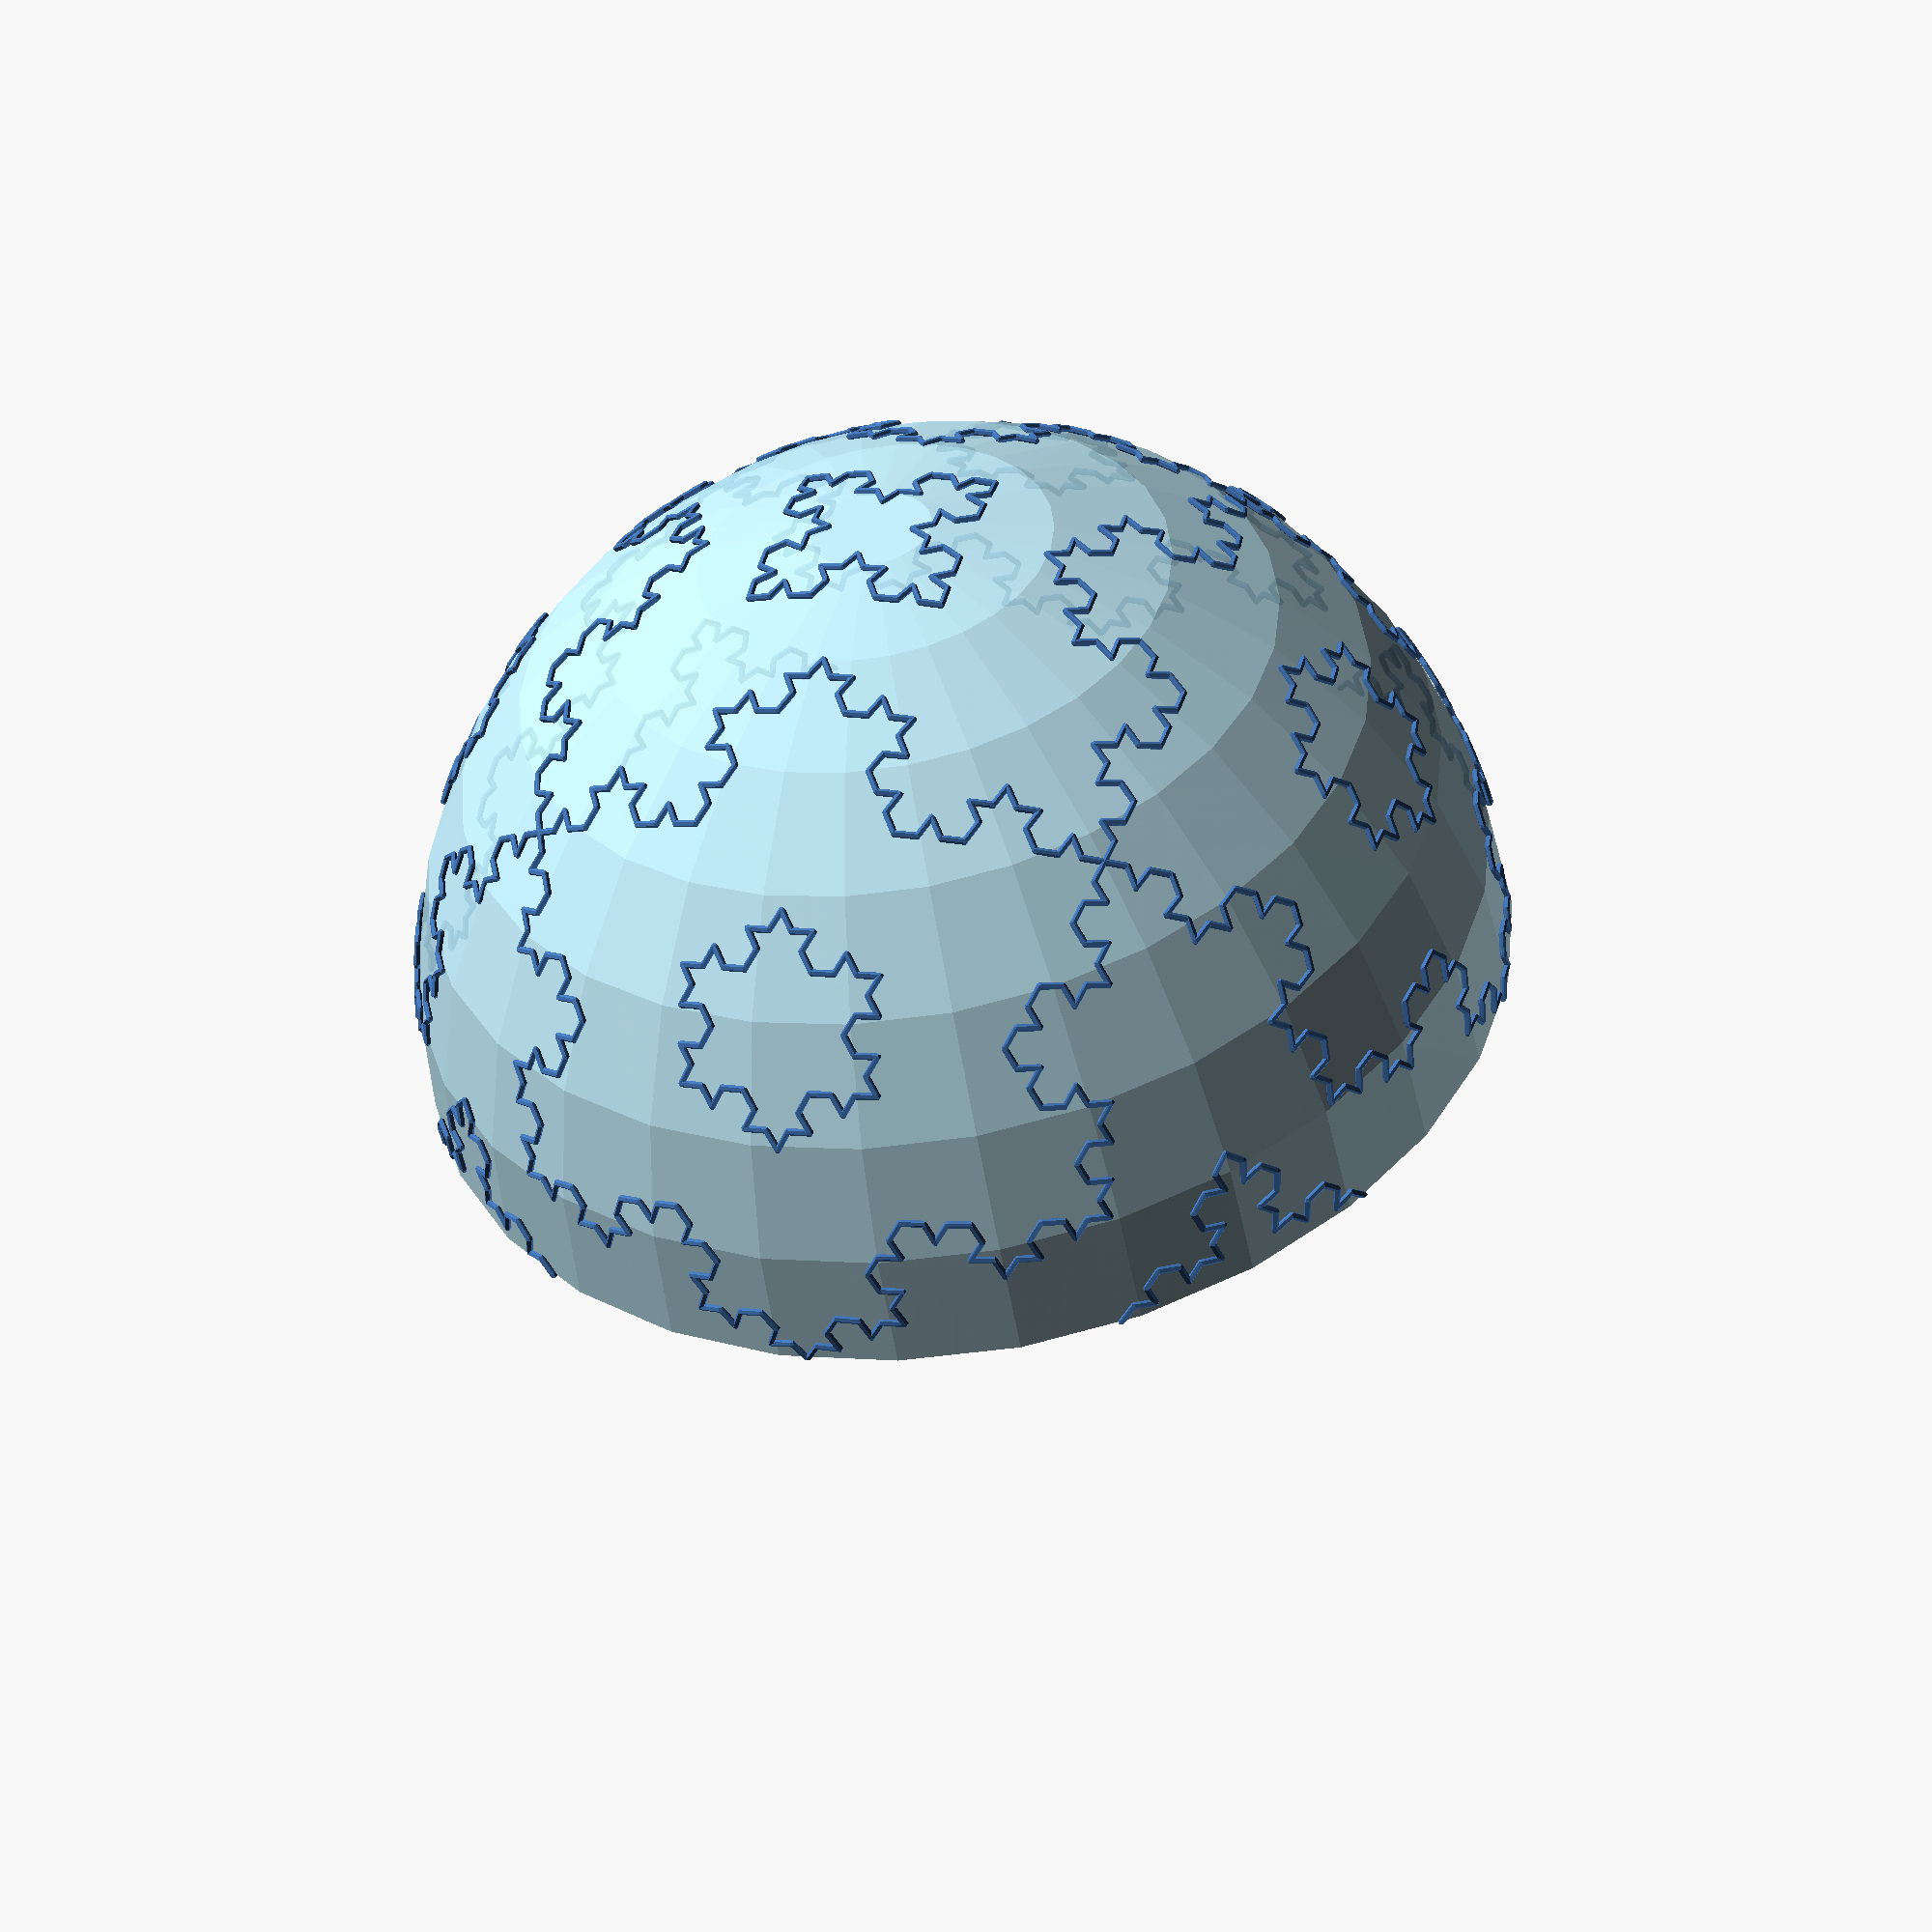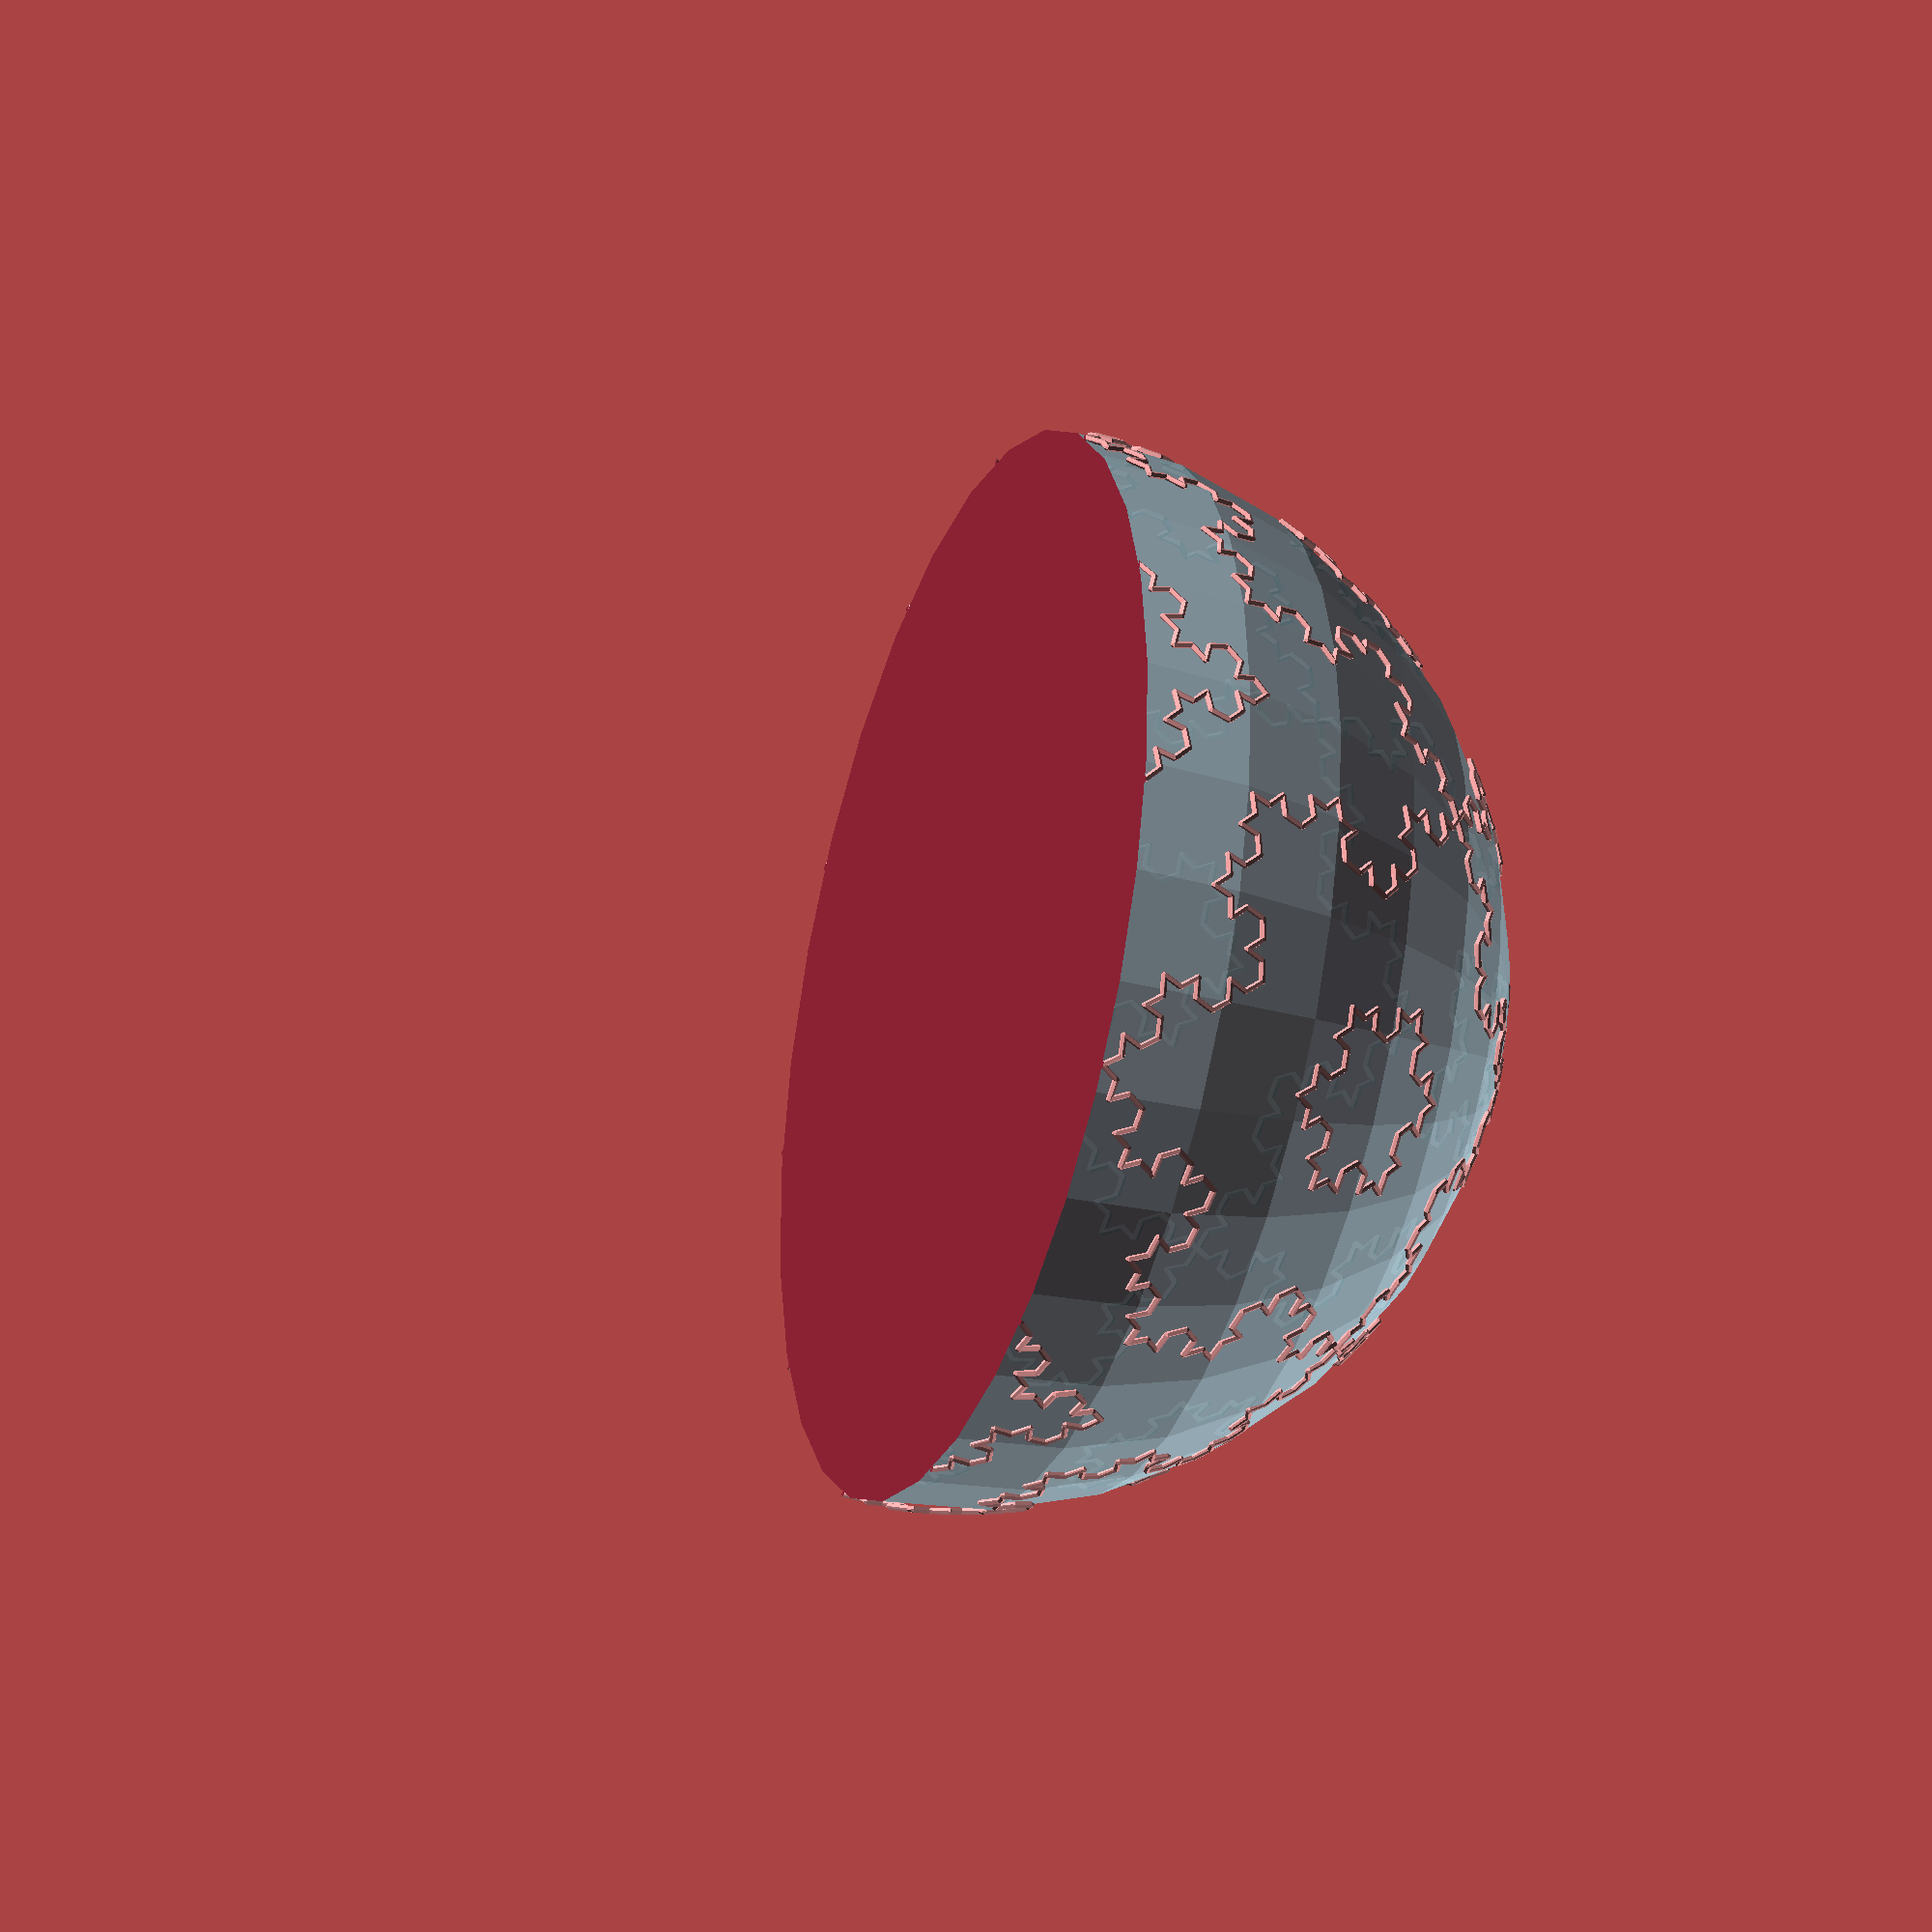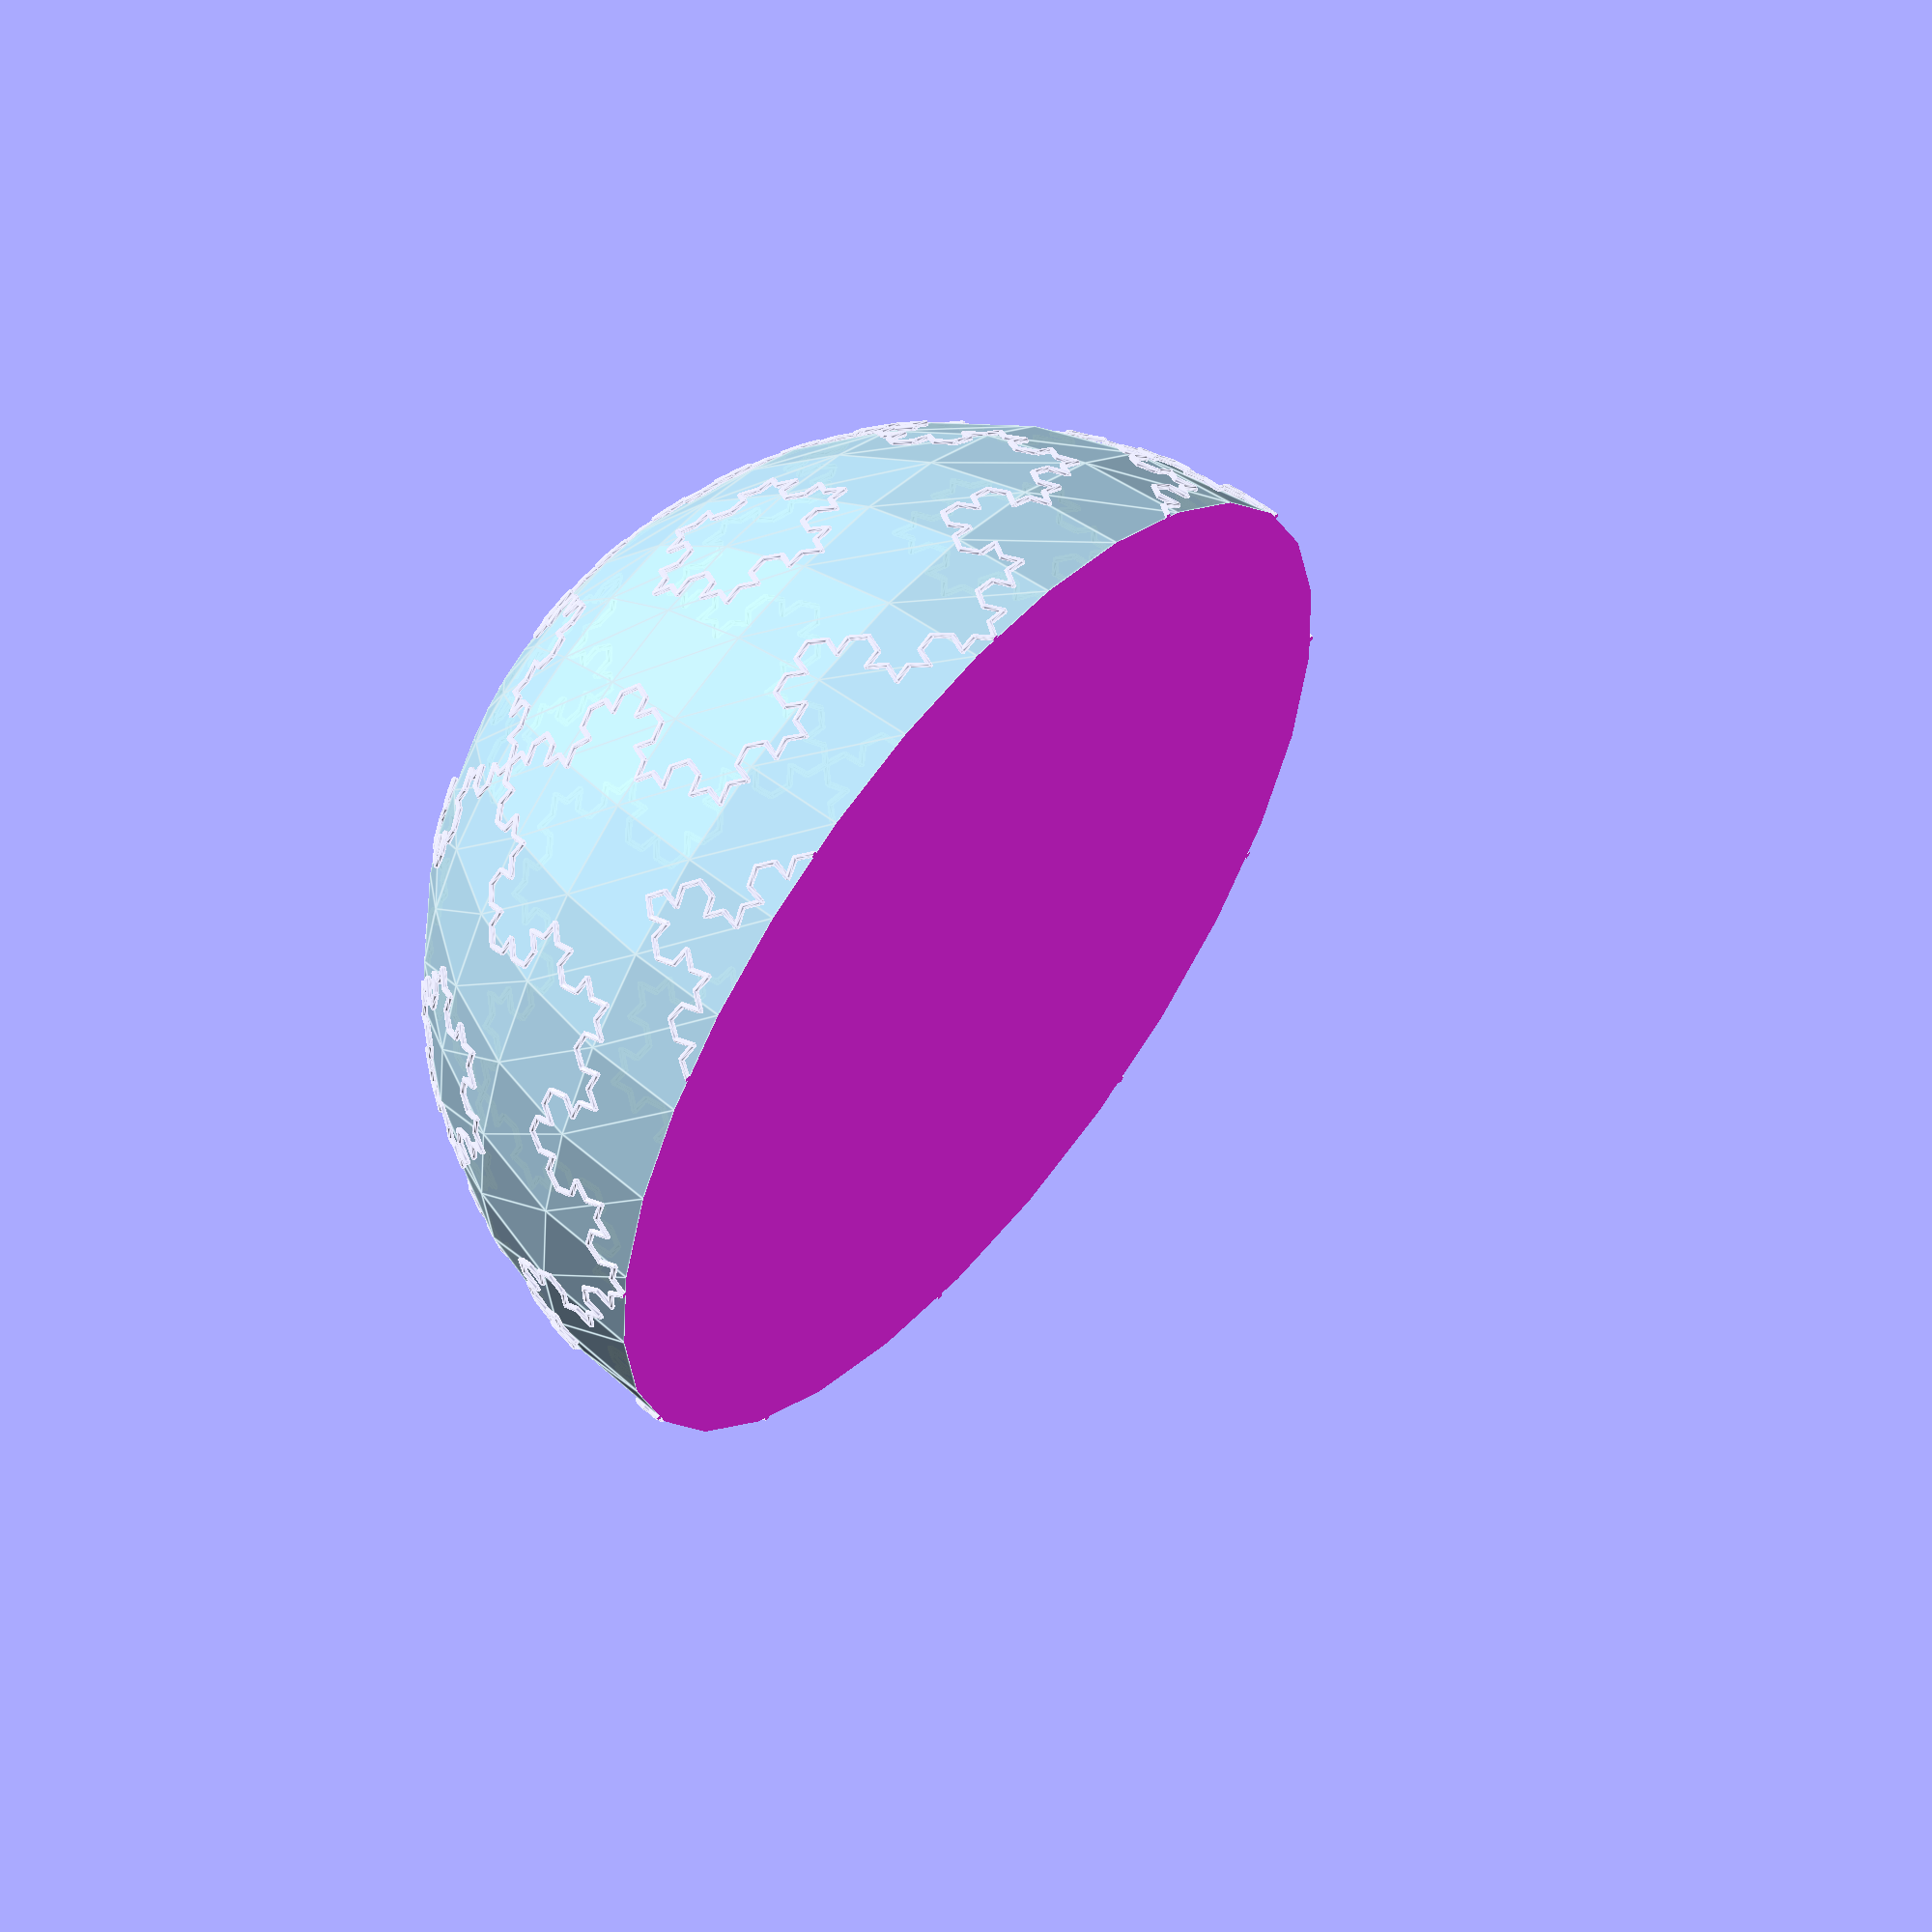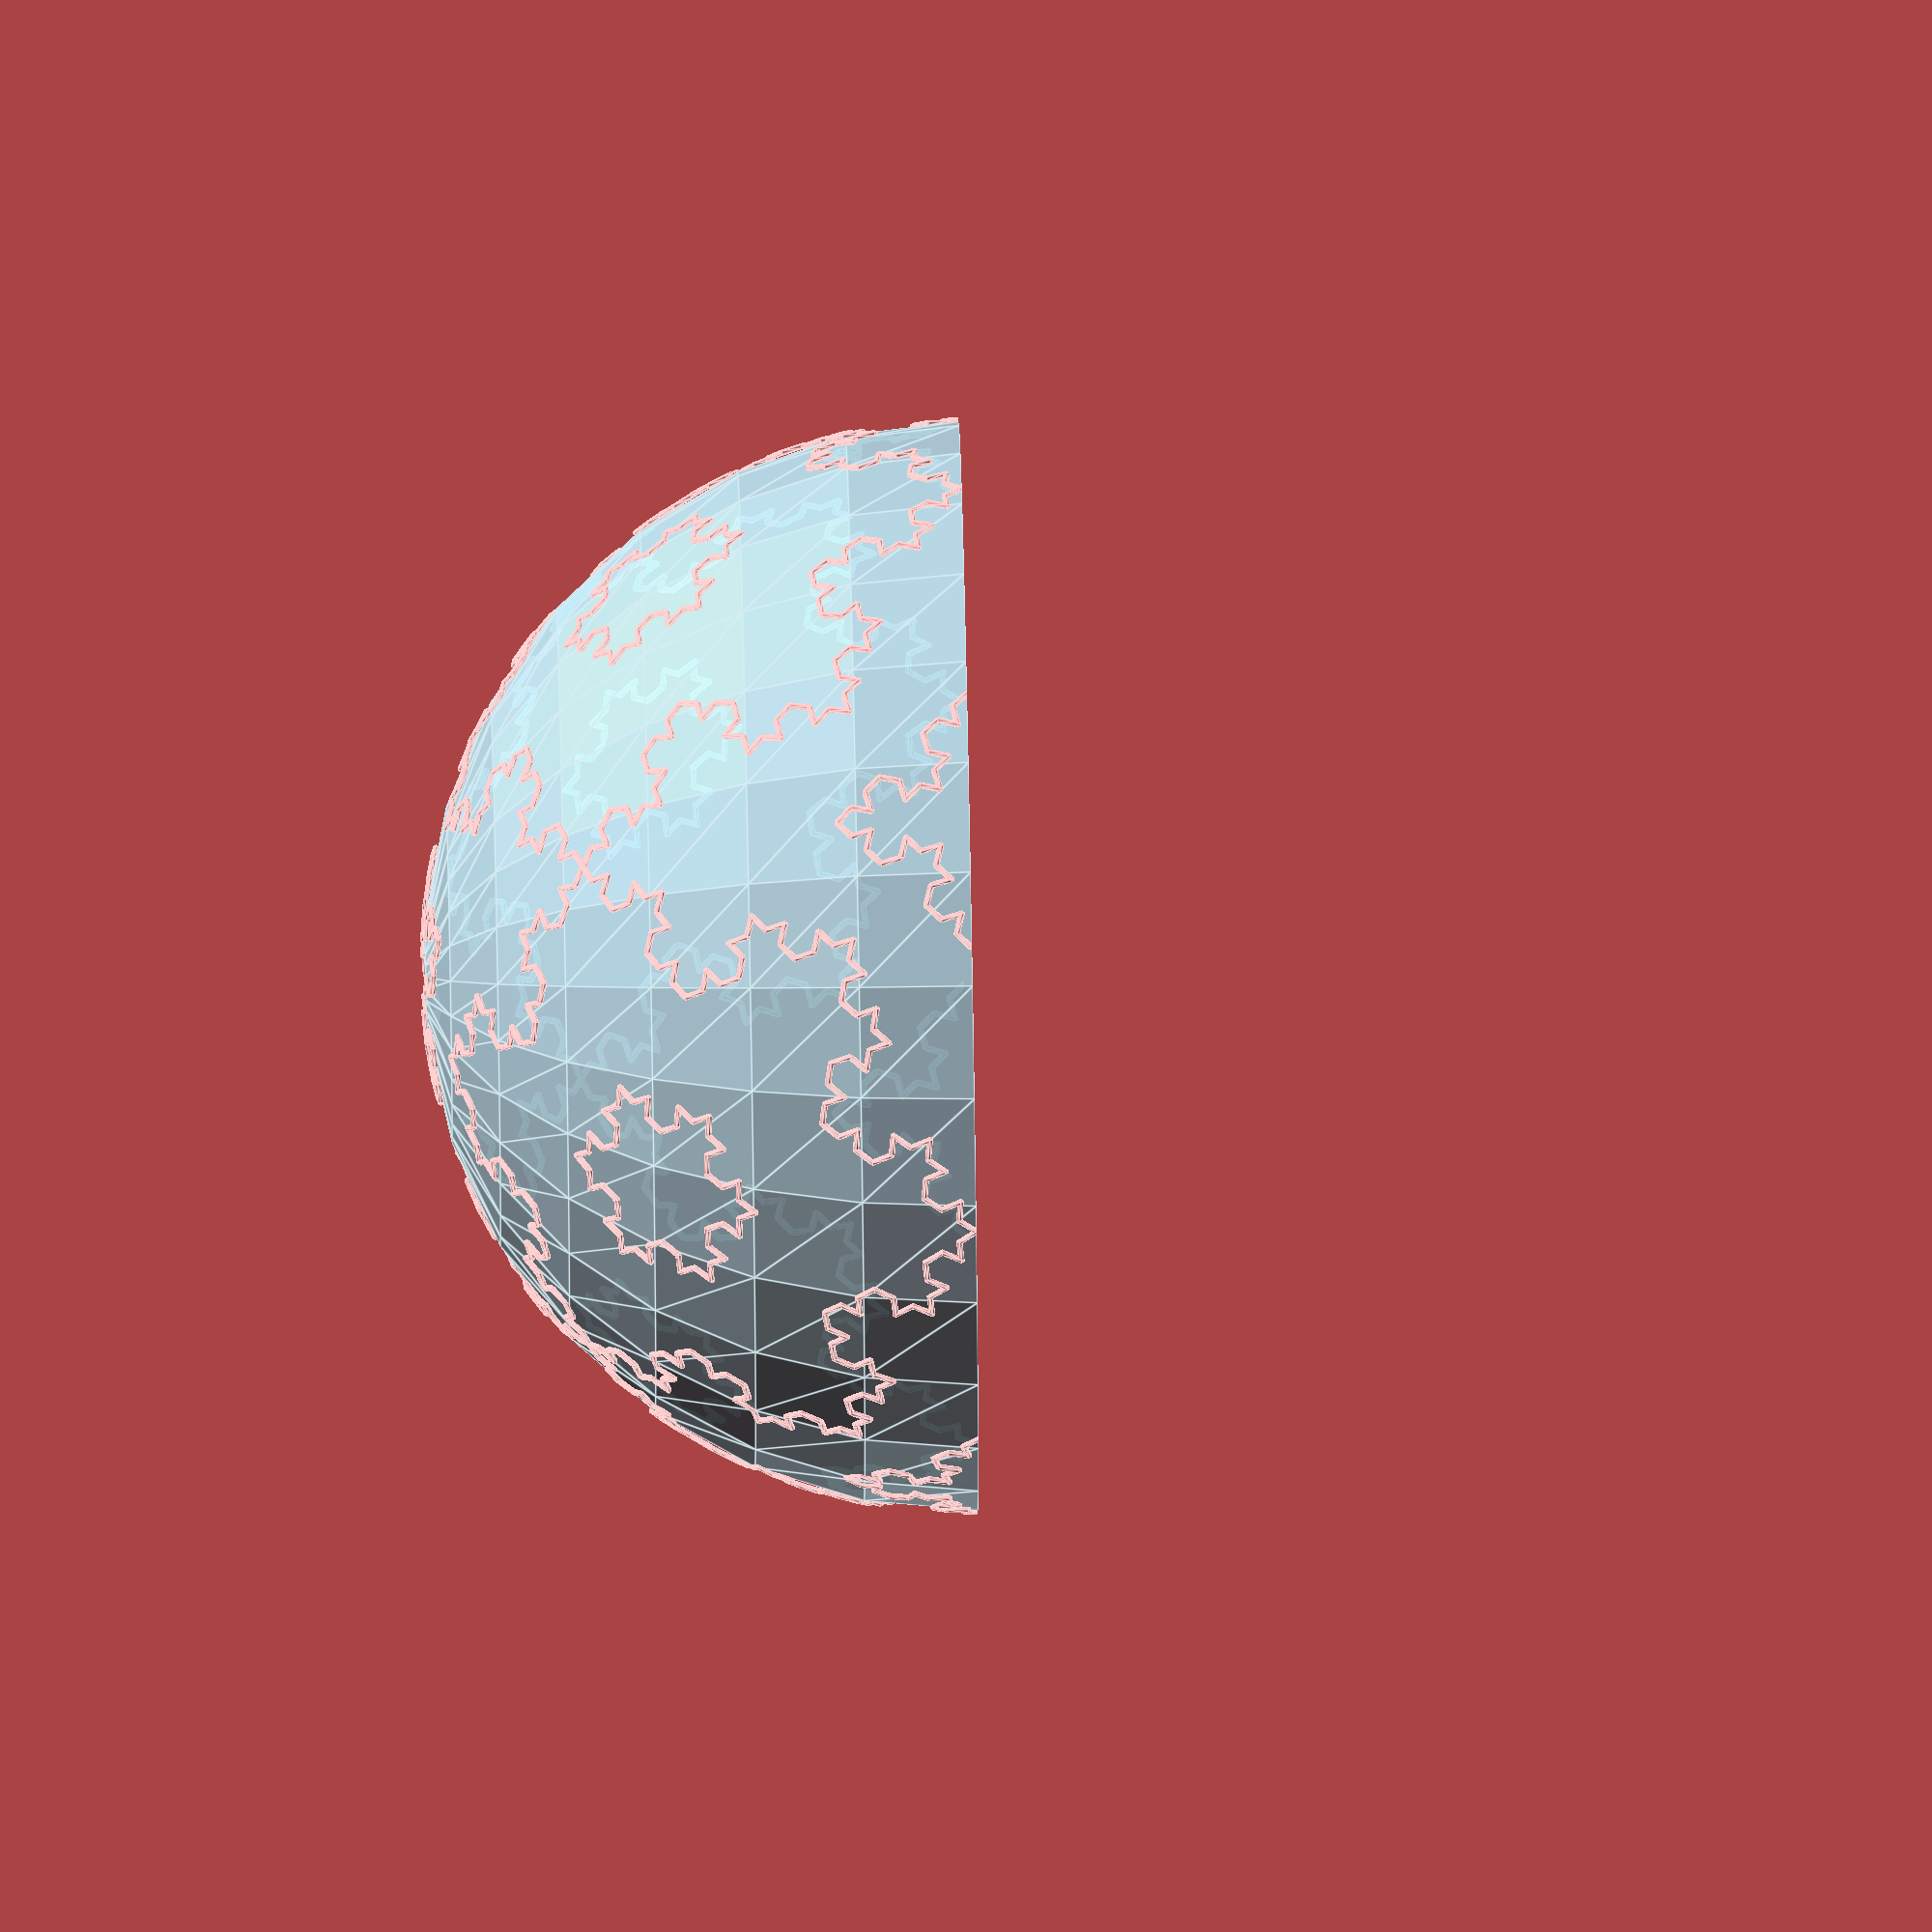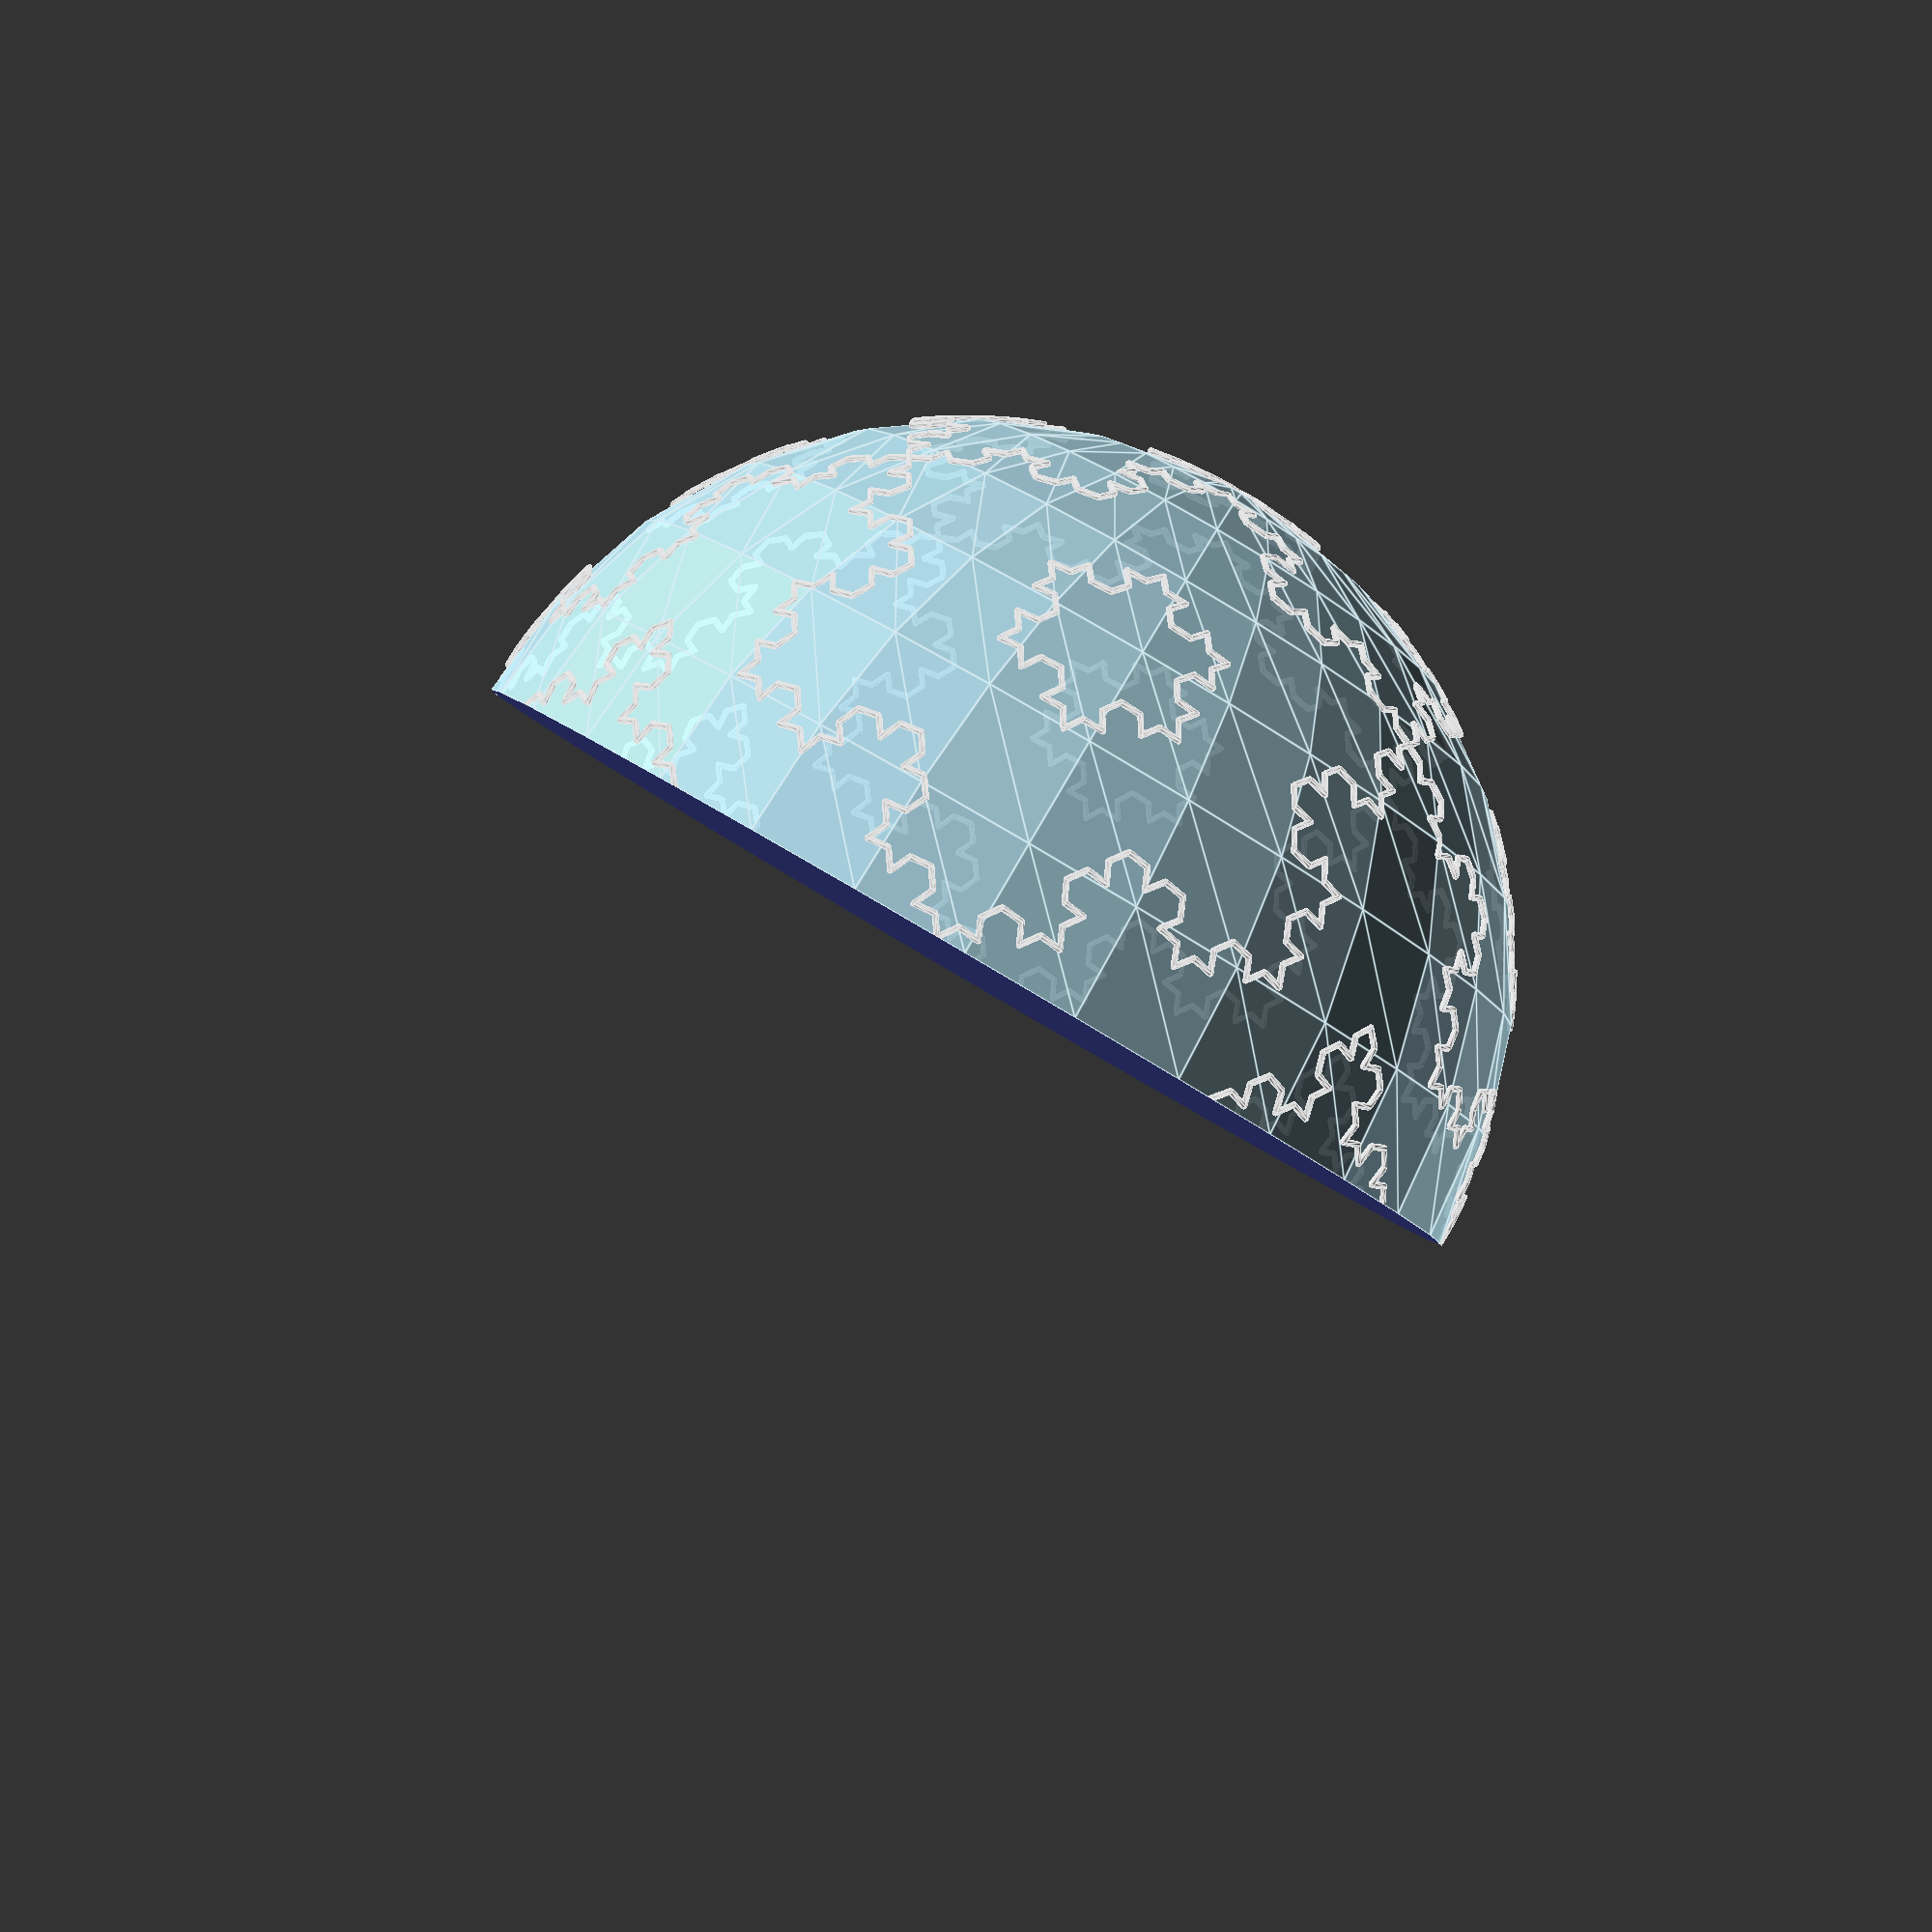
<openscad>
// +===========================================================================+
// |                                                                           |
// |  Cuboctahedron Snowflake                                                  |
// |                                                                           |
// |    Edges of a cuboctahedron projected on a sphere                         |
// |    and replaced by Koch curves on the same sphere                         |
// |                                                                           |
// | See https://en.wikipedia.org/wiki/Cuboctahedron and                       |
// | https://www.mathcurve.com/fractals/koch/koch.shtml                        |
// |  _edh_ @ ThingIVerse - 2018                                               |
// +===========================================================================+

// Radius of the sphere on which to draw the snowflake (in mm)
r=40;

// Recursion level of Koch curves. (n<=0 to see original points)
n=3;

// Options:
//  - only superior half of snowflake
//  - add a sphere to support the snowflake
//  - add a square on each squared face and a triangle on each triangle face
//    of the cuboctahedron 
half=true;
sphere=true;
trim=true;


thickness=.5;

//
// Processing options 'sphere' and 'half'
//
difference() {
 union() {
  cuboctahedronsnowflake();
  if(sphere)
   color("LightBlue",0.9) sphere(r);
 }
 if(half)
  translate([0,0,-2*r]) cube(4*r, center=true);
}


// The three points ABC are the vertices of an equilateral triangle on the
// sphere of radius r. Duplicating this triangle by the 3 planar symmetries
// yoz, xoz and xoy result in a cuboctahedron
A=sp([1,0,1]);
B=sp([0,1,1]);
C=sp([1,1,0]);

module cuboctahedronsnowflake() {
// copymirror([0,0,1])
 copymirror([0,1,0])
 copymirror([1,0,0])
 {
  // the initial Koch snowflake = 3 Koch curves
  path3d(koch(A,B,n),thickness);
  path3d(koch(B,C,n),thickness);
  path3d(koch(C,A,n),thickness);

  if(trim) {
   // a 1/3 smaller triangle in triangle faces
   ta=sp(3*B+3*C+A);
   tb=sp(3*C+3*A+B);
   tc=sp(3*A+3*B+C);
   path3d(koch(ta,tb,n-1),thickness);
   path3d(koch(tb,tc,n-1),thickness);
   path3d(koch(tc,ta,n-1),thickness);
  }

  if(trim) {
   // a 1/3 smaller square in square faces
   sqa1=sp(5*B-3*A+3*C);
   sqa2=sp(5*C-3*A+3*B);
   sqb1=sp(5*C-3*B+3*A);
   sqb2=sp(5*A-3*B+3*C);
   sqc2=sp(5*B-3*C+3*A);
   sqc1=sp(5*A-3*C+3*B);
   path3d(koch(sqa1,sqa2,n-1),thickness);
   path3d(koch(sqb1,sqb2,n-1),thickness);
   path3d(koch(sqc1,sqc2,n-1),thickness);
  }
 }
}


// 
// Projection on a sphere
//  input: point A
//  output: projection of A on the sphere centered on origin of given radius
//
function sp(A, radius=r) =
 A/norm(A)*radius;


//
// Mirrors the child element while keeping the original
//
module copymirror(vec) {
 children();
 mirror(vec) children(); 
}


//
// Draw a 3d path
//
module path3d(segments, width=2) {
  for(i=[0:len(segments)-1])
    hull() {
      translate(segments[i][0]) sphere(width/2);
      translate(segments[i][1]) sphere(width/2);      
    }
}


//
// Koch curve
//  recursive construction of a Kock curve on a sphere
//  between two points A and B
//
// Returns a list of segment. if n (the recursion level) is 0 (or negative),
//  the result list contains only the segment [A,B]
//
function koch(A, B, n) =
 // end test of recusrsion, only returns segment [A,B]
 n<=0?[[A,B]]:
 
 let(
  p0=A, p4=B,
  // We are assuming p0 and p4 are on the same sphere.
  // Rotation about u by 3*theta turns p0 in p4
  w=cross(p0,p4),u=w[0],theta=w[1]/3,

  // p1 and p3 split the spherical segment [p0,p4] in 3 equal parts
  p1=rot(p0,u,theta),
  p3=rot(p0,u,2*theta),

  // Compute p2 so that p1-p2-p3 is an equilateral triangle on the sphere:
  //  Rotation about u by theta turns p1 in p3.
  //  Thus u is the axe of the great circle that join p1 and p3 on the sphere,
  //   and theta is the angle of the p1 O p3 arc.
  //  Using the cosine formula we can deduce the angle A of the equilateral
  //  triangle p1-p2-p3 from theta. We just have to rotate the great circle
  //  p1 p3 about axe O-p1 by angle A to find the great circle p1 p2. The axe
  //  of this great circle p1 p 2 is the rotated vector u (called v). p2 is
  //  simply the image of p1 by the rotation about v.
  v=rot(u,p1,sphericalequilateraltriangle(theta)),
  p2=rot(p1,v,theta)
 )

 // The process transforms input segment [p0,p4] in 4 smaller segments [p0,p1],
 // [p1,p2], [p2,p3] and [p3,p4] each of which defines an arc on the sphere that
 // is 3 times smaller than the original one
 //
 //                * p2
 //               / \
 //              /   \
 //             /     \
 // p0         /       \         p4
 // *---------*         *---------*
 //          p1        p3

 concat(
  // koch curve, of level n, connecting p0 to p4 is made of the 4 koch curves
  // of level n-1 connecting p0 to p1, p1 to p2, p2 to p3 and p3 to p4 
  koch(p0,p1,n-1),
  koch(p1,p2,n-1),
  koch(p2,p3,n-1),
  koch(p3,p4,n-1)
 );


//
// Cross product of two vectors OA and OB
//
//  The result is a unit vector OC and an angle theta.
//  Assuming distances OA and OB are equals (A and B on the same O centered
// sphere), then B is the image of A by the rotation about OC with angle theta
//
// ref: https://en.wikipedia.org/wiki/Cross_product
//
function cross(A,B) =
 let(C=[A[1]*B[2] - A[2]*B[1],
        A[2]*B[0] - A[0]*B[2],
        A[0]*B[1] - A[1]*B[0]
       ],
     as=asin(norm(C)/(norm(A)*norm(B))),
     scal=A[0]*B[0]+A[1]*B[1]+A[2]*B[2]
  )
  [C/norm(C),scal>0?as:180-as];


//
// Rotation of point A about vector u with angle theta
//
// ref: https://en.wikipedia.org/wiki/Rotation_matrix
//
function rot(A, u, theta) =
 let(
    c = cos(theta),
    s = sin(theta),
    v=u/norm(u),
    R1 = [v[0]*v[0]*(1-c) + c,      v[0]*v[1]*(1-c) - v[2]*s, v[0]*v[2]*(1-c) + v[1]*s],
    R2 = [v[0]*v[1]*(1-c) + v[2]*s, v[1]*v[1]*(1-c) + c,      v[1]*v[2]*(1-c) - v[0]*s],
    R3 = [v[0]*v[2]*(1-c) - v[1]*s, v[1]*v[2]*(1-c) + v[0]*s, v[2]*v[2]*(1-c) + c]
 )
 [R1*A, R2*A, R3*A];


//
// Angle of a spherical equilateral triangle
//  given the angle that the great circle arcs subtend at the centre.
//
//  Simplification of the cosine formula:
//   cos a = cos b . cos c + sin b . sin c . cos A
//  in
//                  2           2
//   cos theta = cos theta + sin theta . cos A
//
// ref: https://en.wikipedia.org/wiki/Spherical_trigonometry#Cosine_rules
//
function sphericalequilateraltriangle(theta) =
 let(
  c=cos(theta),
  s=sin(theta)
 )
 acos((c-c*c)/(s*s));




</openscad>
<views>
elev=49.5 azim=240.7 roll=9.4 proj=p view=wireframe
elev=32.0 azim=183.9 roll=250.3 proj=o view=solid
elev=123.5 azim=220.4 roll=50.9 proj=o view=edges
elev=113.9 azim=8.0 roll=91.1 proj=o view=edges
elev=271.4 azim=138.0 roll=210.3 proj=p view=edges
</views>
